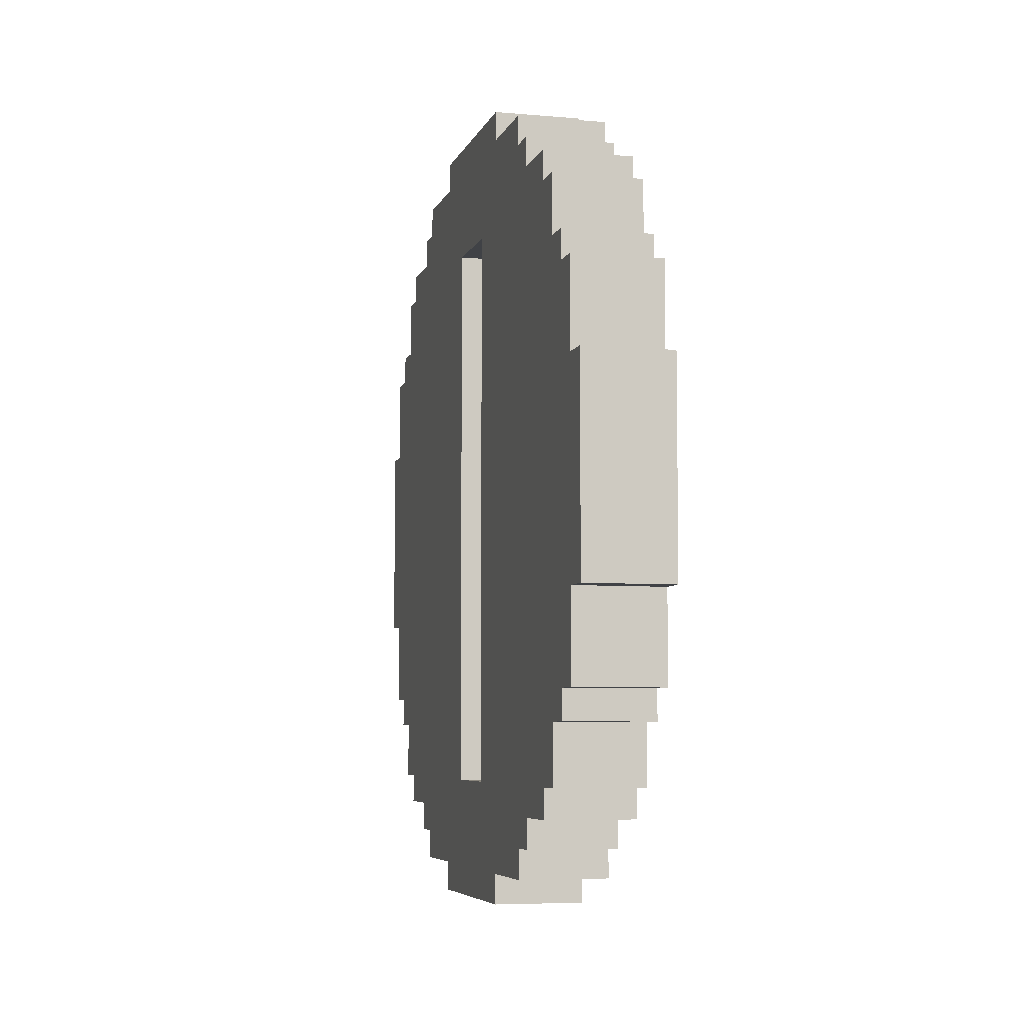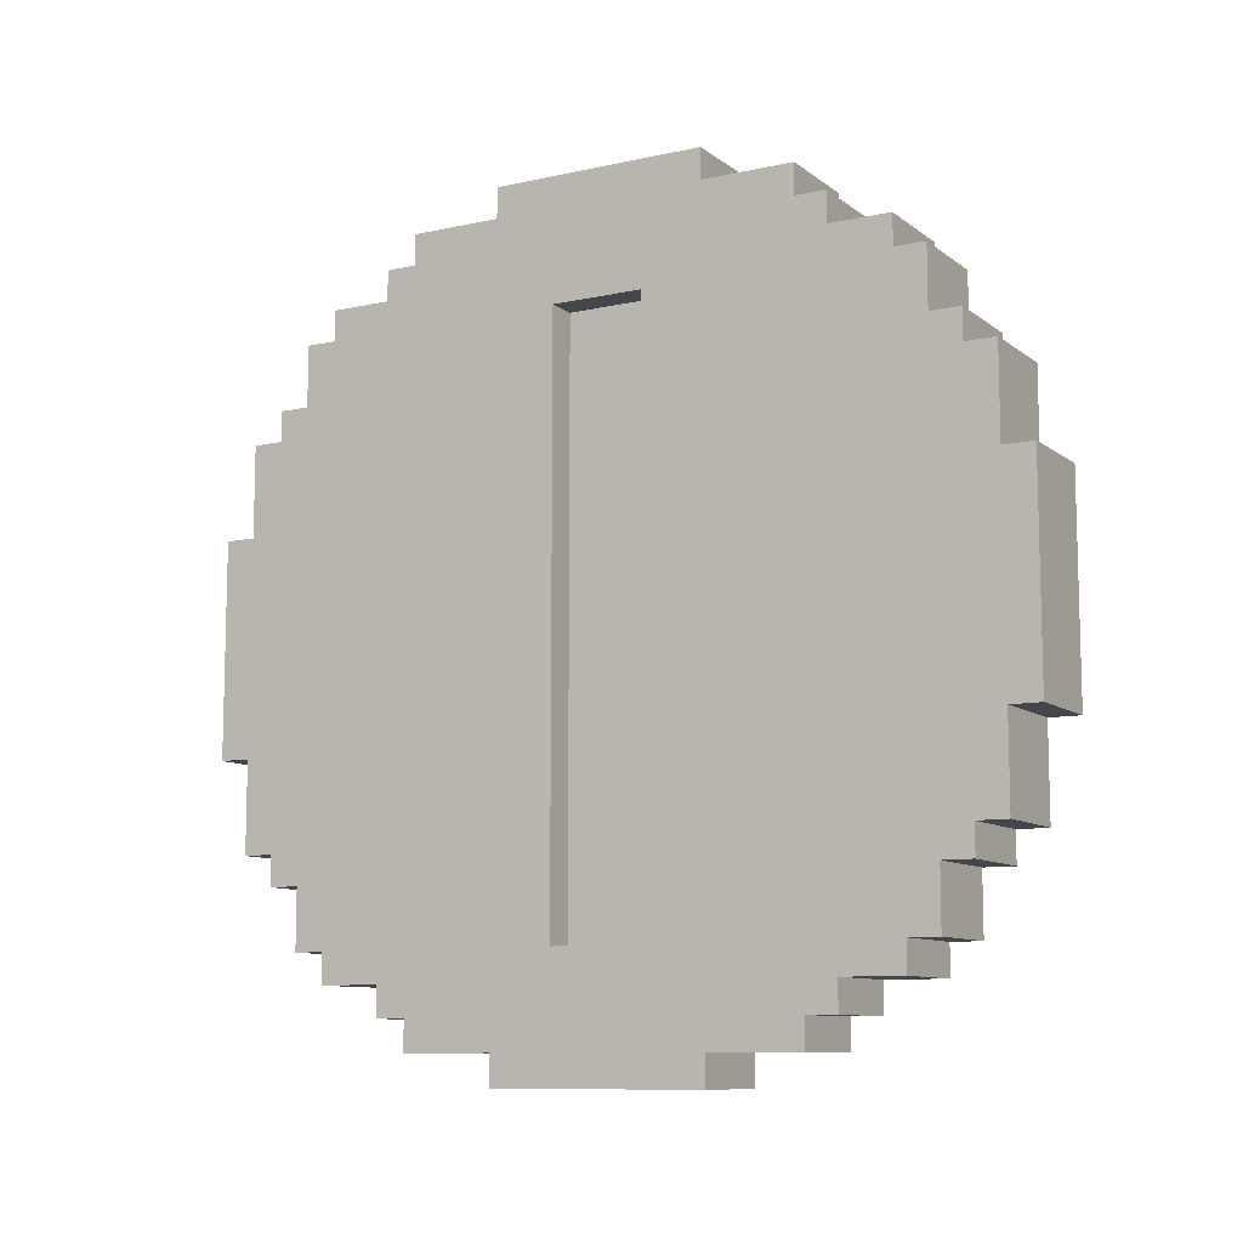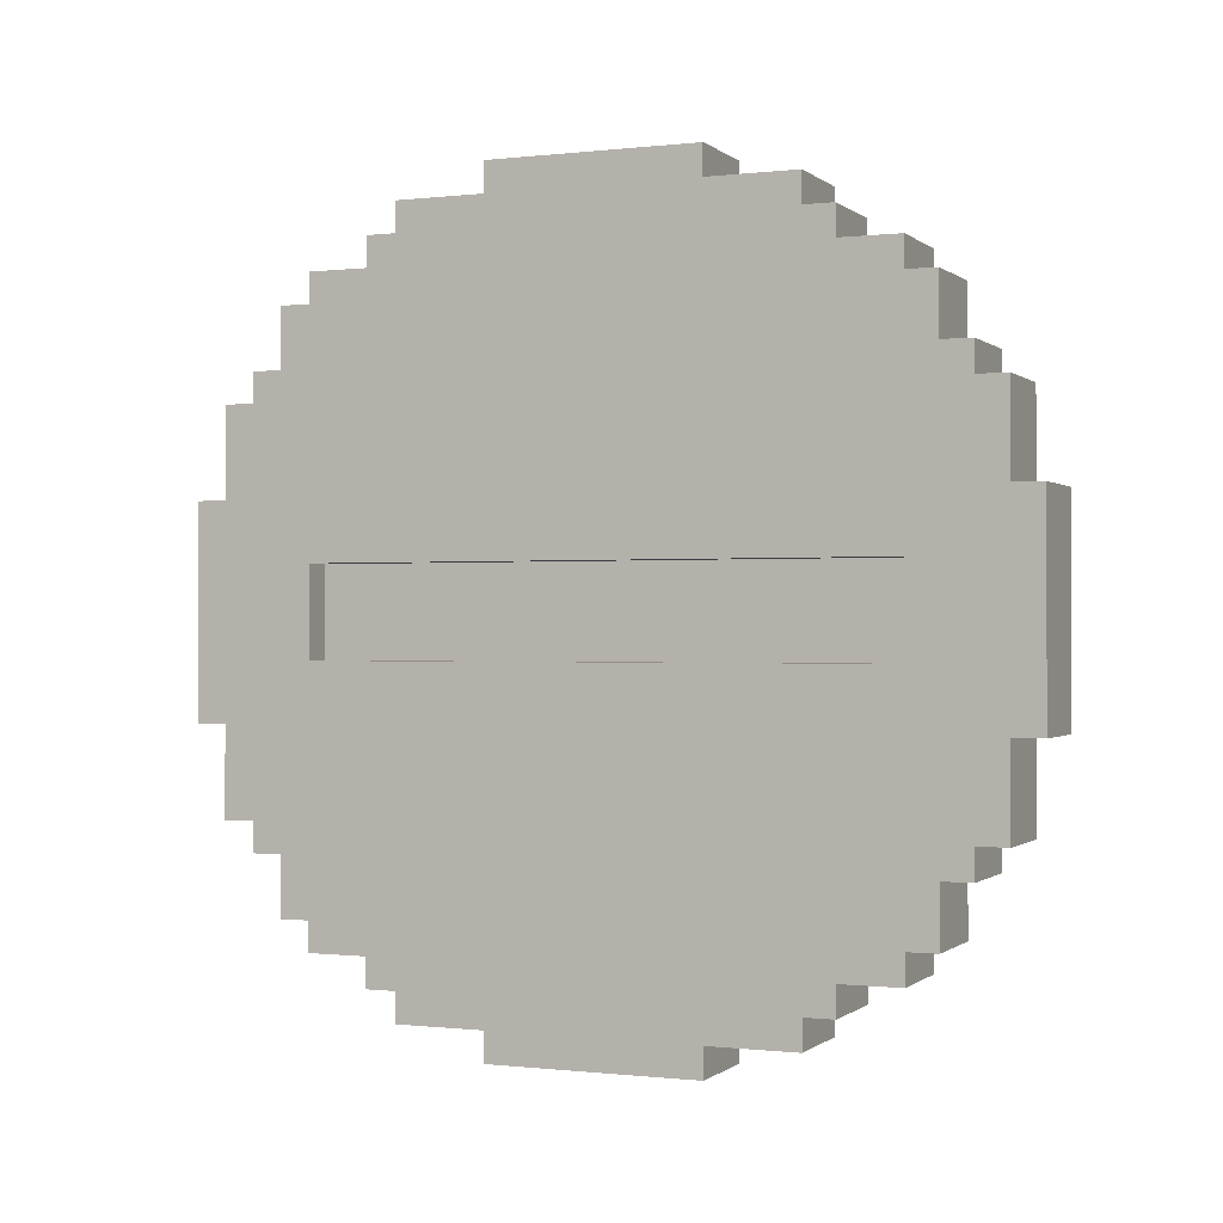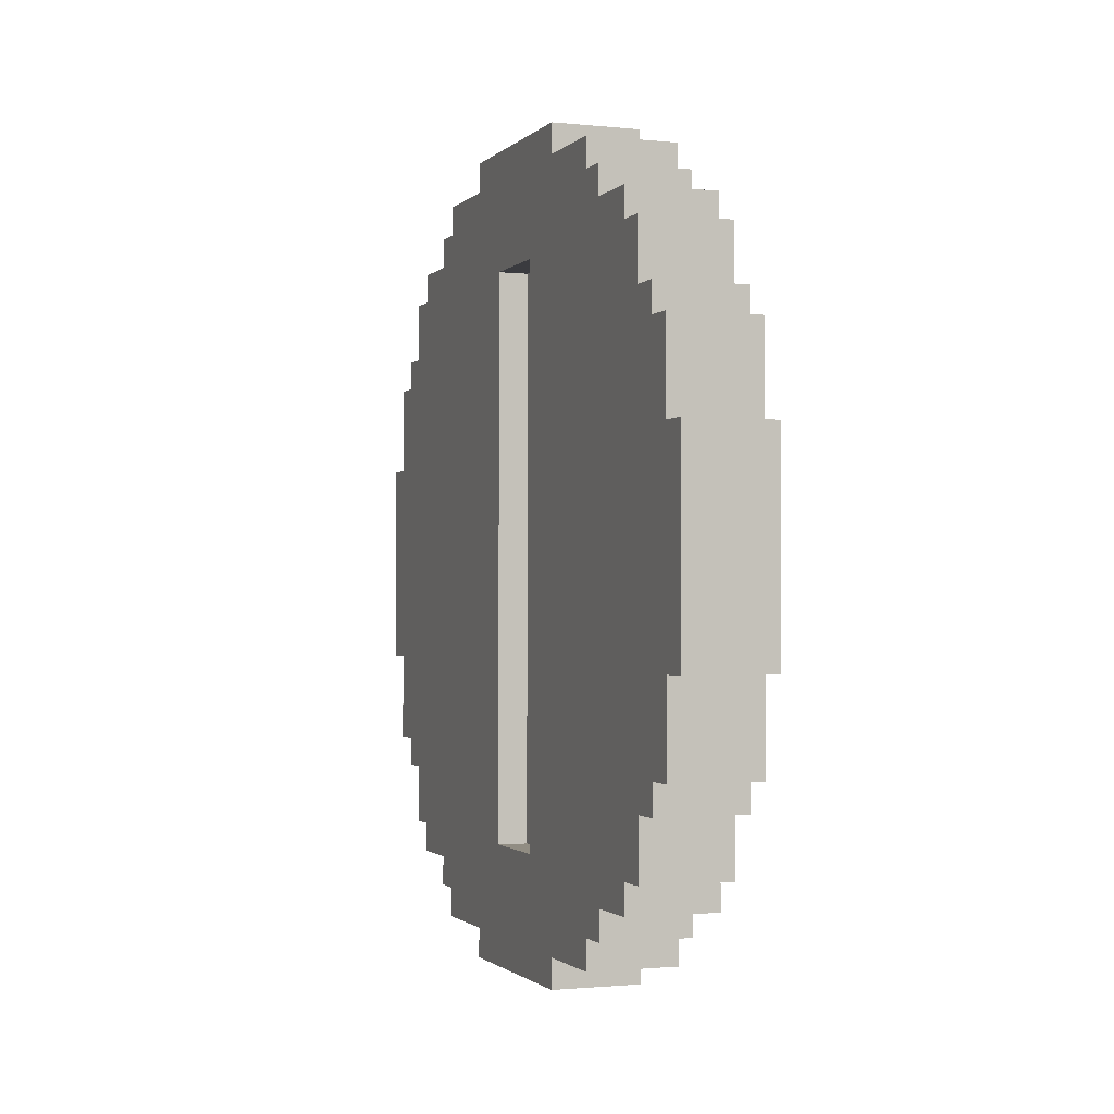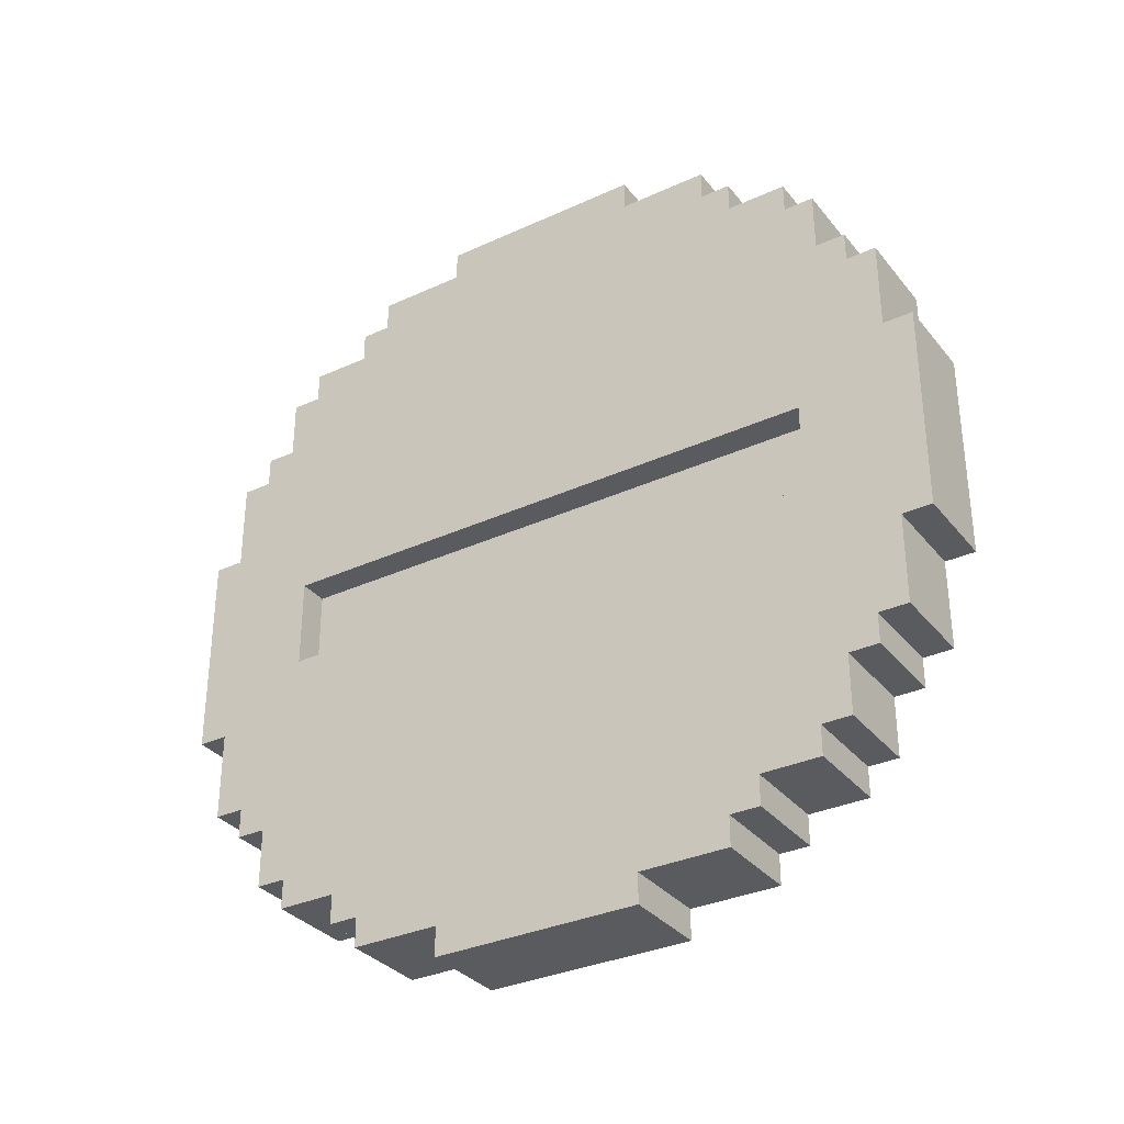
<metadata>
{"format":"obj","ext":"obj","renderer":"f3d","projection":"perspective","resolution":1024,"background":"white","views":[{"elev":-6.1,"azim":165.2,"up":"+Y"},{"elev":-9.8,"azim":-60.4,"up":"+Y"},{"elev":-0.4,"azim":113.1,"up":"+Z"},{"elev":-1.3,"azim":159.4,"up":"+Y"},{"elev":-32.9,"azim":-57.6,"up":"+Z"}]}
</metadata>
<code>
o
v 2.1 2.7 -1.6
v 2.1 2.7 -2.3
v 2.1 2.8 -1.3
v 2.1 2.8 -1.6
v 2.1 2.8 -2.3
v 2.1 2.8 -2.6
v 2.1 2.9 -1.2
v 2.1 2.9 -1.3
v 2.1 2.9 -2.6
v 2.1 2.9 -2.7
v 2.1 3 -1
v 2.1 3 -1.2
v 2.1 3 -2.7
v 2.1 3 -2.9
v 2.1 3.1 -0.9
v 2.1 3.1 -1
v 2.1 3.1 -1.8
v 2.1 3.1 -2.1
v 2.1 3.1 -2.9
v 2.1 3.1 -3
v 2.1 3.3 -0.8
v 2.1 3.3 -0.9
v 2.1 3.3 -3
v 2.1 3.3 -3.1
v 2.1 3.4 -0.7
v 2.1 3.4 -0.8
v 2.1 3.4 -3.1
v 2.1 3.4 -3.2
v 2.1 3.7 -0.6
v 2.1 3.7 -0.7
v 2.1 3.7 -3.2
v 2.1 3.7 -3.3
v 2.1 4.4 -0.6
v 2.1 4.4 -0.7
v 2.1 4.4 -3.2
v 2.1 4.4 -3.3
v 2.1 4.7 -0.7
v 2.1 4.7 -0.8
v 2.1 4.7 -3.1
v 2.1 4.7 -3.2
v 2.1 4.8 -0.8
v 2.1 4.8 -0.9
v 2.1 4.8 -3
v 2.1 4.8 -3.1
v 2.1 5 -0.9
v 2.1 5 -1
v 2.1 5 -1.8
v 2.1 5 -2.1
v 2.1 5 -2.9
v 2.1 5 -3
v 2.1 5.1 -1
v 2.1 5.1 -1.2
v 2.1 5.1 -2.7
v 2.1 5.1 -2.9
v 2.1 5.2 -1.2
v 2.1 5.2 -1.3
v 2.1 5.2 -2.6
v 2.1 5.2 -2.7
v 2.1 5.3 -1.3
v 2.1 5.3 -1.6
v 2.1 5.3 -2.3
v 2.1 5.3 -2.6
v 2.1 5.4 -1.6
v 2.1 5.4 -2.3
v 2.2 3.1 -1.8
v 2.2 3.1 -2.1
v 2.2 5 -1.8
v 2.2 5 -2.1
v 2.3 3.1 -1.8
v 2.3 3.1 -2.1
v 2.3 5 -1.8
v 2.3 5 -2.1
v 2.4 2.7 -1.6
v 2.4 2.7 -2.3
v 2.4 2.8 -1.3
v 2.4 2.8 -1.6
v 2.4 2.8 -2.3
v 2.4 2.8 -2.6
v 2.4 2.9 -1.2
v 2.4 2.9 -1.3
v 2.4 2.9 -2.6
v 2.4 2.9 -2.7
v 2.4 3 -1
v 2.4 3 -1.2
v 2.4 3 -2.7
v 2.4 3 -2.9
v 2.4 3.1 -0.9
v 2.4 3.1 -1
v 2.4 3.1 -1.8
v 2.4 3.1 -2.1
v 2.4 3.1 -2.9
v 2.4 3.1 -3
v 2.4 3.3 -0.8
v 2.4 3.3 -0.9
v 2.4 3.3 -3
v 2.4 3.3 -3.1
v 2.4 3.4 -0.7
v 2.4 3.4 -0.8
v 2.4 3.4 -3.1
v 2.4 3.4 -3.2
v 2.4 3.7 -0.6
v 2.4 3.7 -0.7
v 2.4 3.7 -3.2
v 2.4 3.7 -3.3
v 2.4 4.4 -0.6
v 2.4 4.4 -0.7
v 2.4 4.4 -3.2
v 2.4 4.4 -3.3
v 2.4 4.7 -0.7
v 2.4 4.7 -0.8
v 2.4 4.7 -3.1
v 2.4 4.7 -3.2
v 2.4 4.8 -0.8
v 2.4 4.8 -0.9
v 2.4 4.8 -3
v 2.4 4.8 -3.1
v 2.4 5 -0.9
v 2.4 5 -1
v 2.4 5 -1.8
v 2.4 5 -2.1
v 2.4 5 -2.9
v 2.4 5 -3
v 2.4 5.1 -1
v 2.4 5.1 -1.2
v 2.4 5.1 -2.7
v 2.4 5.1 -2.9
v 2.4 5.2 -1.2
v 2.4 5.2 -1.3
v 2.4 5.2 -2.6
v 2.4 5.2 -2.7
v 2.4 5.3 -1.3
v 2.4 5.3 -1.6
v 2.4 5.3 -2.3
v 2.4 5.3 -2.6
v 2.4 5.4 -1.6
v 2.4 5.4 -2.3
v 2.1 3.7 -0.6
v 2.1 4.4 -0.6
v 2.4 3.7 -0.6
v 2.4 4.4 -0.6
v 2.1 3.4 -0.7
v 2.1 3.7 -0.7
v 2.1 4.4 -0.7
v 2.1 4.7 -0.7
v 2.4 3.4 -0.7
v 2.4 3.7 -0.7
v 2.4 4.4 -0.7
v 2.4 4.7 -0.7
v 2.1 3.3 -0.8
v 2.1 3.4 -0.8
v 2.1 4.7 -0.8
v 2.1 4.8 -0.8
v 2.4 3.3 -0.8
v 2.4 3.4 -0.8
v 2.4 4.7 -0.8
v 2.4 4.8 -0.8
v 2.1 3.1 -0.9
v 2.1 3.3 -0.9
v 2.1 4.8 -0.9
v 2.1 5 -0.9
v 2.4 3.1 -0.9
v 2.4 3.3 -0.9
v 2.4 4.8 -0.9
v 2.4 5 -0.9
v 2.1 3 -1
v 2.1 3.1 -1
v 2.1 5 -1
v 2.1 5.1 -1
v 2.4 3 -1
v 2.4 3.1 -1
v 2.4 5 -1
v 2.4 5.1 -1
v 2.1 2.9 -1.2
v 2.1 3 -1.2
v 2.1 5.1 -1.2
v 2.1 5.2 -1.2
v 2.4 2.9 -1.2
v 2.4 3 -1.2
v 2.4 5.1 -1.2
v 2.4 5.2 -1.2
v 2.1 2.8 -1.3
v 2.1 2.9 -1.3
v 2.1 5.2 -1.3
v 2.1 5.3 -1.3
v 2.4 2.8 -1.3
v 2.4 2.9 -1.3
v 2.4 5.2 -1.3
v 2.4 5.3 -1.3
v 2.1 2.7 -1.6
v 2.1 2.8 -1.6
v 2.1 5.3 -1.6
v 2.1 5.4 -1.6
v 2.4 2.7 -1.6
v 2.4 2.8 -1.6
v 2.4 5.3 -1.6
v 2.4 5.4 -1.6
v 2.1 3.1 -2.1
v 2.1 5 -2.1
v 2.2 3.1 -2.1
v 2.2 5 -2.1
v 2.3 3.1 -2.1
v 2.3 5 -2.1
v 2.4 3.1 -2.1
v 2.4 5 -2.1
v 2.1 3.1 -1.8
v 2.1 5 -1.8
v 2.2 3.1 -1.8
v 2.2 5 -1.8
v 2.3 3.1 -1.8
v 2.3 5 -1.8
v 2.4 3.1 -1.8
v 2.4 5 -1.8
v 2.1 2.7 -2.3
v 2.1 2.8 -2.3
v 2.1 5.3 -2.3
v 2.1 5.4 -2.3
v 2.4 2.7 -2.3
v 2.4 2.8 -2.3
v 2.4 5.3 -2.3
v 2.4 5.4 -2.3
v 2.1 2.8 -2.6
v 2.1 2.9 -2.6
v 2.1 5.2 -2.6
v 2.1 5.3 -2.6
v 2.4 2.8 -2.6
v 2.4 2.9 -2.6
v 2.4 5.2 -2.6
v 2.4 5.3 -2.6
v 2.1 2.9 -2.7
v 2.1 3 -2.7
v 2.1 5.1 -2.7
v 2.1 5.2 -2.7
v 2.4 2.9 -2.7
v 2.4 3 -2.7
v 2.4 5.1 -2.7
v 2.4 5.2 -2.7
v 2.1 3 -2.9
v 2.1 3.1 -2.9
v 2.1 5 -2.9
v 2.1 5.1 -2.9
v 2.4 3 -2.9
v 2.4 3.1 -2.9
v 2.4 5 -2.9
v 2.4 5.1 -2.9
v 2.1 3.1 -3
v 2.1 3.3 -3
v 2.1 4.8 -3
v 2.1 5 -3
v 2.4 3.1 -3
v 2.4 3.3 -3
v 2.4 4.8 -3
v 2.4 5 -3
v 2.1 3.3 -3.1
v 2.1 3.4 -3.1
v 2.1 4.7 -3.1
v 2.1 4.8 -3.1
v 2.4 3.3 -3.1
v 2.4 3.4 -3.1
v 2.4 4.7 -3.1
v 2.4 4.8 -3.1
v 2.1 3.4 -3.2
v 2.1 3.7 -3.2
v 2.1 4.4 -3.2
v 2.1 4.7 -3.2
v 2.4 3.4 -3.2
v 2.4 3.7 -3.2
v 2.4 4.4 -3.2
v 2.4 4.7 -3.2
v 2.1 3.7 -3.3
v 2.1 4.4 -3.3
v 2.4 3.7 -3.3
v 2.4 4.4 -3.3
v 2.1 2.7 -1.6
v 2.4 2.7 -1.6
v 2.1 2.7 -2.3
v 2.4 2.7 -2.3
v 2.1 2.8 -1.3
v 2.4 2.8 -1.3
v 2.1 2.8 -1.6
v 2.4 2.8 -1.6
v 2.1 2.8 -2.3
v 2.4 2.8 -2.3
v 2.1 2.8 -2.6
v 2.4 2.8 -2.6
v 2.1 2.9 -1.2
v 2.4 2.9 -1.2
v 2.1 2.9 -1.3
v 2.4 2.9 -1.3
v 2.1 2.9 -2.6
v 2.4 2.9 -2.6
v 2.1 2.9 -2.7
v 2.4 2.9 -2.7
v 2.1 3 -1
v 2.4 3 -1
v 2.1 3 -1.2
v 2.4 3 -1.2
v 2.1 3 -2.7
v 2.4 3 -2.7
v 2.1 3 -2.9
v 2.4 3 -2.9
v 2.1 3.1 -0.9
v 2.4 3.1 -0.9
v 2.1 3.1 -1
v 2.4 3.1 -1
v 2.1 3.1 -2.9
v 2.4 3.1 -2.9
v 2.1 3.1 -3
v 2.4 3.1 -3
v 2.1 3.3 -0.8
v 2.4 3.3 -0.8
v 2.1 3.3 -0.9
v 2.4 3.3 -0.9
v 2.1 3.3 -3
v 2.4 3.3 -3
v 2.1 3.3 -3.1
v 2.4 3.3 -3.1
v 2.1 3.4 -0.7
v 2.4 3.4 -0.7
v 2.1 3.4 -0.8
v 2.4 3.4 -0.8
v 2.1 3.4 -3.1
v 2.4 3.4 -3.1
v 2.1 3.4 -3.2
v 2.4 3.4 -3.2
v 2.1 3.7 -0.6
v 2.4 3.7 -0.6
v 2.1 3.7 -0.7
v 2.4 3.7 -0.7
v 2.1 3.7 -3.2
v 2.4 3.7 -3.2
v 2.1 3.7 -3.3
v 2.4 3.7 -3.3
v 2.1 5 -1.8
v 2.2 5 -1.8
v 2.3 5 -1.8
v 2.4 5 -1.8
v 2.1 5 -2.1
v 2.2 5 -2.1
v 2.3 5 -2.1
v 2.4 5 -2.1
v 2.1 3.1 -1.8
v 2.2 3.1 -1.8
v 2.3 3.1 -1.8
v 2.4 3.1 -1.8
v 2.1 3.1 -2.1
v 2.2 3.1 -2.1
v 2.3 3.1 -2.1
v 2.4 3.1 -2.1
v 2.1 4.4 -0.6
v 2.4 4.4 -0.6
v 2.1 4.4 -0.7
v 2.4 4.4 -0.7
v 2.1 4.4 -3.2
v 2.4 4.4 -3.2
v 2.1 4.4 -3.3
v 2.4 4.4 -3.3
v 2.1 4.7 -0.7
v 2.4 4.7 -0.7
v 2.1 4.7 -0.8
v 2.4 4.7 -0.8
v 2.1 4.7 -3.1
v 2.4 4.7 -3.1
v 2.1 4.7 -3.2
v 2.4 4.7 -3.2
v 2.1 4.8 -0.8
v 2.4 4.8 -0.8
v 2.1 4.8 -0.9
v 2.4 4.8 -0.9
v 2.1 4.8 -3
v 2.4 4.8 -3
v 2.1 4.8 -3.1
v 2.4 4.8 -3.1
v 2.1 5 -0.9
v 2.4 5 -0.9
v 2.1 5 -1
v 2.4 5 -1
v 2.1 5 -2.9
v 2.4 5 -2.9
v 2.1 5 -3
v 2.4 5 -3
v 2.1 5.1 -1
v 2.4 5.1 -1
v 2.1 5.1 -1.2
v 2.4 5.1 -1.2
v 2.1 5.1 -2.7
v 2.4 5.1 -2.7
v 2.1 5.1 -2.9
v 2.4 5.1 -2.9
v 2.1 5.2 -1.2
v 2.4 5.2 -1.2
v 2.1 5.2 -1.3
v 2.4 5.2 -1.3
v 2.1 5.2 -2.6
v 2.4 5.2 -2.6
v 2.1 5.2 -2.7
v 2.4 5.2 -2.7
v 2.1 5.3 -1.3
v 2.4 5.3 -1.3
v 2.1 5.3 -1.6
v 2.4 5.3 -1.6
v 2.1 5.3 -2.3
v 2.4 5.3 -2.3
v 2.1 5.3 -2.6
v 2.4 5.3 -2.6
v 2.1 5.4 -1.6
v 2.4 5.4 -1.6
v 2.1 5.4 -2.3
v 2.4 5.4 -2.3
f 4 2 1
f 5 2 4
f 8 4 3
f 8 6 5
f 8 5 4
f 9 6 8
f 12 8 7
f 12 10 9
f 12 9 8
f 13 10 12
f 16 12 11
f 16 14 13
f 16 13 12
f 17 14 16
f 18 14 17
f 19 14 18
f 22 16 15
f 22 17 16
f 23 19 18
f 23 20 19
f 26 22 21
f 27 24 23
f 30 26 25
f 31 28 27
f 33 30 29
f 34 26 30
f 34 30 33
f 35 32 31
f 35 31 27
f 36 32 35
f 37 26 34
f 38 22 26
f 38 26 37
f 39 27 23
f 39 35 27
f 40 35 39
f 41 22 38
f 42 17 22
f 42 22 41
f 43 23 18
f 43 39 23
f 44 39 43
f 45 17 42
f 46 17 45
f 47 17 46
f 48 43 18
f 49 43 48
f 50 43 49
f 51 47 46
f 51 49 48
f 51 48 47
f 52 49 51
f 53 49 52
f 54 49 53
f 55 53 52
f 56 53 55
f 57 53 56
f 58 53 57
f 59 57 56
f 60 57 59
f 61 57 60
f 62 57 61
f 63 61 60
f 64 61 63
f 67 66 65
f 68 66 67
f 69 70 71
f 71 70 72
f 73 74 76
f 76 74 77
f 75 76 80
f 77 78 80
f 76 77 80
f 80 78 81
f 79 80 84
f 81 82 84
f 80 81 84
f 84 82 85
f 83 84 88
f 85 86 88
f 84 85 88
f 88 86 89
f 89 86 90
f 90 86 91
f 87 88 94
f 88 89 94
f 90 91 95
f 91 92 95
f 93 94 98
f 95 96 99
f 97 98 102
f 99 100 103
f 101 102 105
f 102 98 106
f 105 102 106
f 103 104 107
f 99 103 107
f 107 104 108
f 106 98 109
f 98 94 110
f 109 98 110
f 95 99 111
f 99 107 111
f 111 107 112
f 110 94 113
f 94 89 114
f 113 94 114
f 90 95 115
f 95 111 115
f 115 111 116
f 114 89 117
f 117 89 118
f 118 89 119
f 90 115 120
f 120 115 121
f 121 115 122
f 118 119 123
f 120 121 123
f 119 120 123
f 123 121 124
f 124 121 125
f 125 121 126
f 124 125 127
f 127 125 128
f 128 125 129
f 129 125 130
f 128 129 131
f 131 129 132
f 132 129 133
f 133 129 134
f 132 133 135
f 135 133 136
f 139 138 137
f 140 138 139
f 145 142 141
f 146 142 145
f 147 144 143
f 148 144 147
f 153 150 149
f 154 150 153
f 155 152 151
f 156 152 155
f 161 158 157
f 162 158 161
f 163 160 159
f 164 160 163
f 169 166 165
f 170 166 169
f 171 168 167
f 172 168 171
f 177 174 173
f 178 174 177
f 179 176 175
f 180 176 179
f 185 182 181
f 186 182 185
f 187 184 183
f 188 184 187
f 193 190 189
f 194 190 193
f 195 192 191
f 196 192 195
f 199 198 197
f 200 198 199
f 203 202 201
f 204 202 203
f 205 206 207
f 207 206 208
f 209 210 211
f 211 210 212
f 213 214 217
f 217 214 218
f 215 216 219
f 219 216 220
f 221 222 225
f 225 222 226
f 223 224 227
f 227 224 228
f 229 230 233
f 233 230 234
f 231 232 235
f 235 232 236
f 237 238 241
f 241 238 242
f 239 240 243
f 243 240 244
f 245 246 249
f 249 246 250
f 247 248 251
f 251 248 252
f 253 254 257
f 257 254 258
f 255 256 259
f 259 256 260
f 261 262 265
f 265 262 266
f 263 264 267
f 267 264 268
f 269 270 271
f 271 270 272
f 275 274 273
f 276 274 275
f 279 278 277
f 280 278 279
f 283 282 281
f 284 282 283
f 287 286 285
f 288 286 287
f 291 290 289
f 292 290 291
f 295 294 293
f 296 294 295
f 299 298 297
f 300 298 299
f 303 302 301
f 304 302 303
f 307 306 305
f 308 306 307
f 311 310 309
f 312 310 311
f 315 314 313
f 316 314 315
f 319 318 317
f 320 318 319
f 323 322 321
f 324 322 323
f 327 326 325
f 328 326 327
f 331 330 329
f 332 330 331
f 337 334 333
f 338 334 337
f 339 336 335
f 340 336 339
f 341 342 345
f 345 342 346
f 343 344 347
f 347 344 348
f 349 350 351
f 351 350 352
f 353 354 355
f 355 354 356
f 357 358 359
f 359 358 360
f 361 362 363
f 363 362 364
f 365 366 367
f 367 366 368
f 369 370 371
f 371 370 372
f 373 374 375
f 375 374 376
f 377 378 379
f 379 378 380
f 381 382 383
f 383 382 384
f 385 386 387
f 387 386 388
f 389 390 391
f 391 390 392
f 393 394 395
f 395 394 396
f 397 398 399
f 399 398 400
f 401 402 403
f 403 402 404
f 405 406 407
f 407 406 408

</code>
